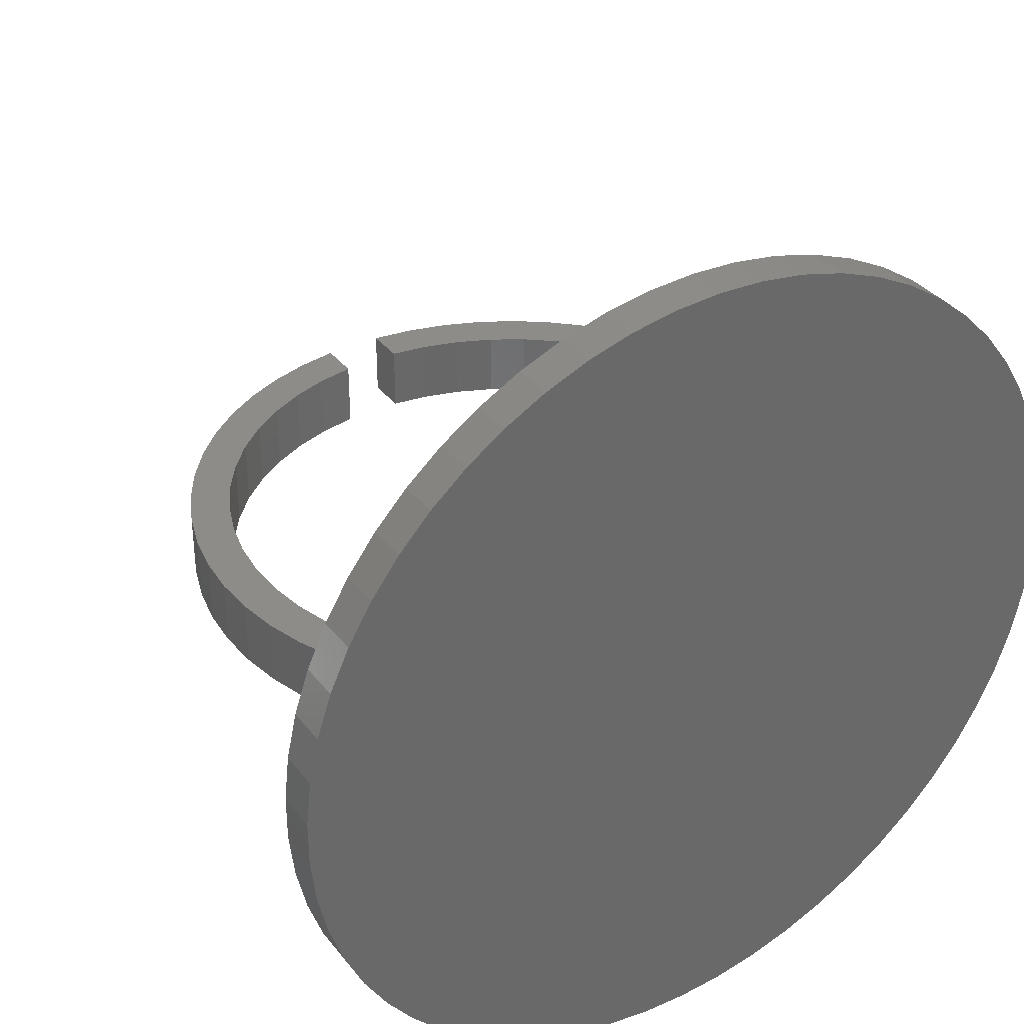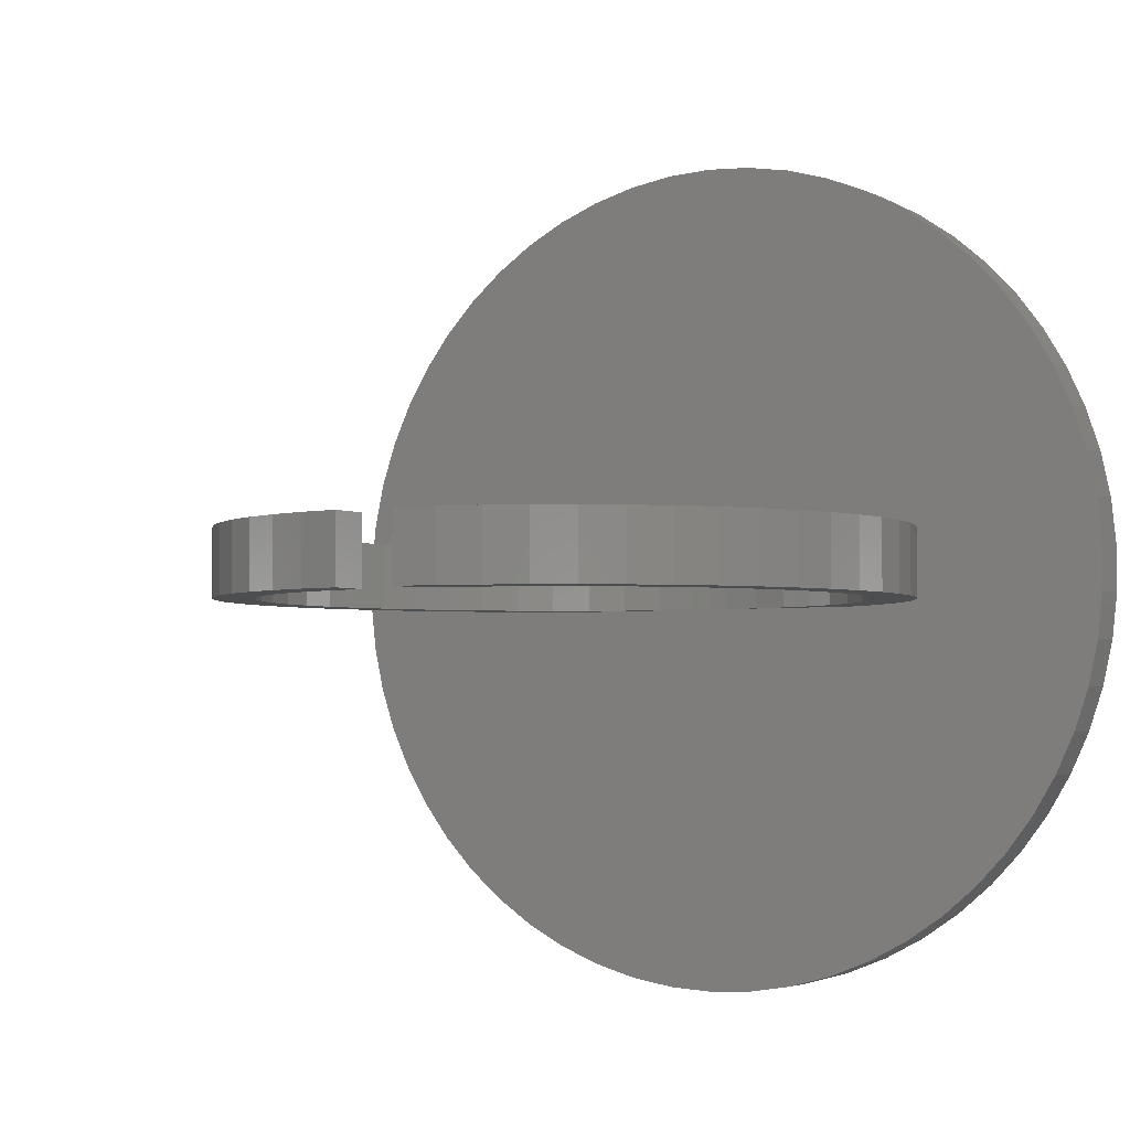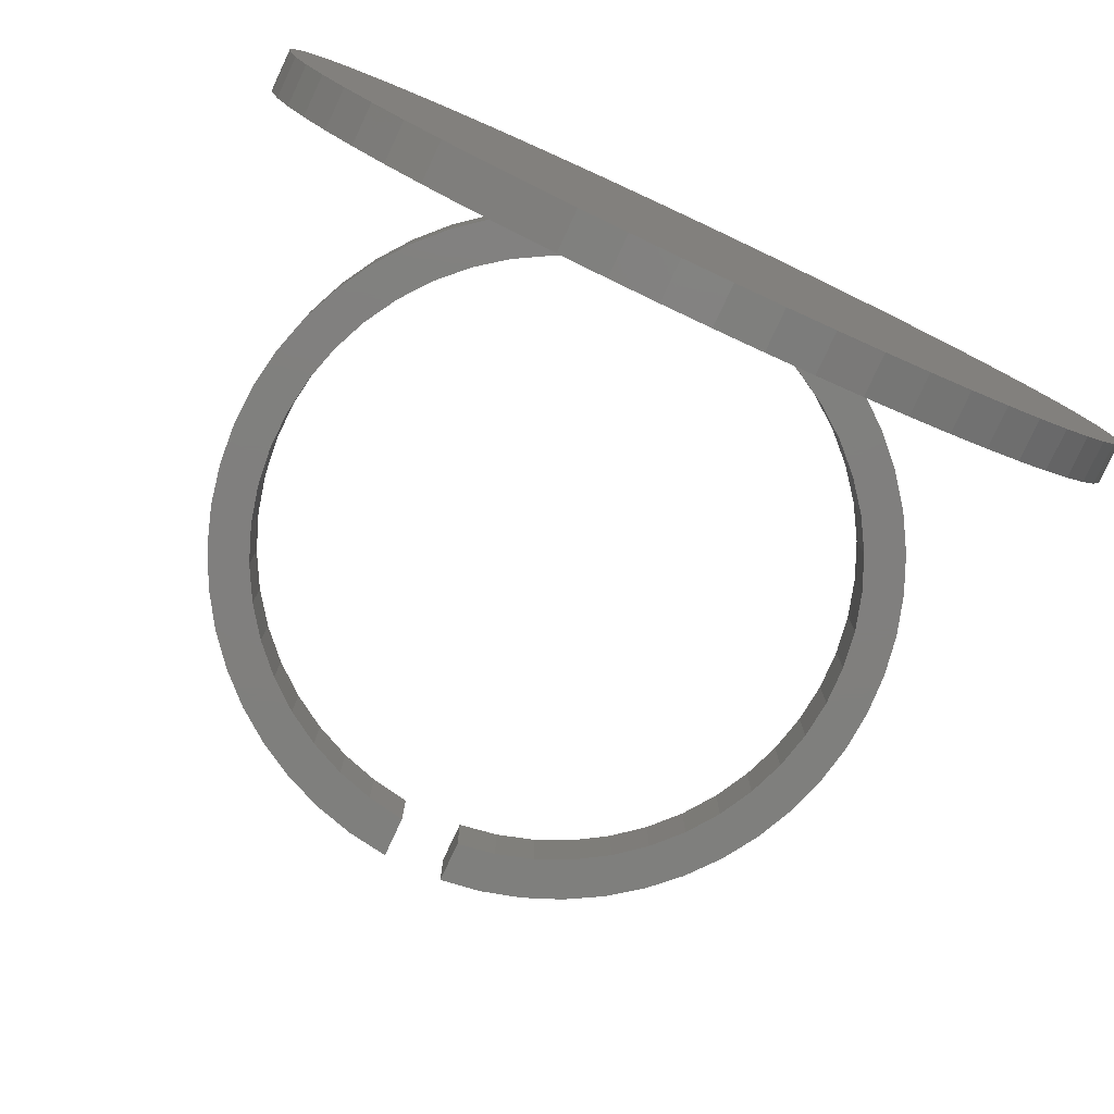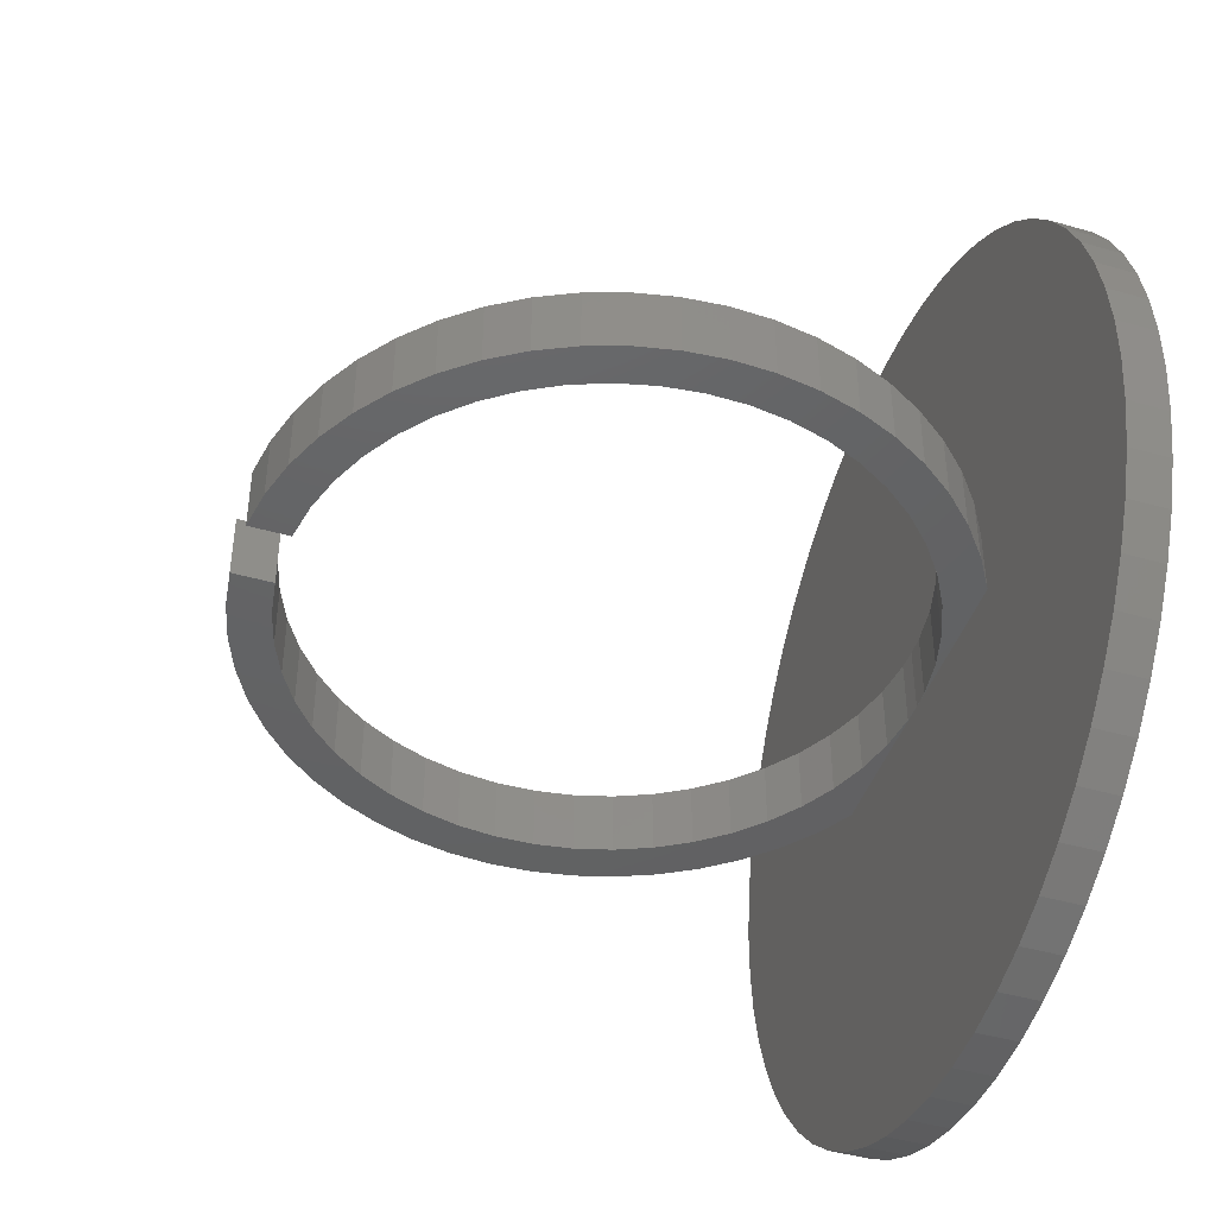
<metadata>
{"format":"stl","ext":"stl","renderer":"f3d","projection":"perspective","resolution":1024,"background":"white","views":[{"elev":35.2,"azim":147.3,"up":"+Y"},{"elev":-3.0,"azim":31.0,"up":"+Y"},{"elev":-79.4,"azim":155.0,"up":"+Y"},{"elev":-44.4,"azim":71.5,"up":"+Y"}]}
</metadata>
<code>
# stl→obj: 303 verts, 602 faces
v -11.87 2.5 3
v -11.87 -2.5 3
v -14.46 -2.5 4.606
v -14.46 2.5 4.606
v -16.83 -2.5 6.514
v -16.83 2.5 6.514
v -18.95 -2.5 8.695
v -18.95 2.5 8.695
v -20.79 -2.5 11.12
v -20.79 2.5 11.12
v -22.32 -2.5 13.75
v -22.32 2.5 13.75
v -23.53 -2.5 16.54
v -23.53 2.5 16.54
v -24.38 -2.5 19.46
v -24.38 2.5 19.46
v -24.87 -2.5 22.47
v -24.87 2.5 22.47
v -24.99 -2.5 25.51
v -24.99 2.5 25.51
v -24.75 -2.5 28.54
v -24.75 2.5 28.54
v -24.13 -2.5 31.52
v -24.13 2.5 31.52
v -23.16 -2.5 34.41
v -23.16 2.5 34.41
v -21.85 -2.5 37.15
v -21.85 2.5 37.15
v -20.21 -2.5 39.71
v -20.21 2.5 39.71
v -18.27 -2.5 42.06
v -18.27 2.5 42.06
v -16.06 -2.5 44.16
v -16.06 2.5 44.16
v -13.62 -2.5 45.97
v -13.62 2.5 45.97
v -10.97 -2.5 47.46
v -10.97 2.5 47.46
v -8.16 -2.5 48.63
v -8.16 2.5 48.63
v -5.228 -2.5 49.45
v -5.228 2.5 49.45
v -2.219 -2.5 49.9
v -2.219 2.5 49.9
v -1.422 2.5 3.046
v 8.494e-07 2.5 3
v -9.626 2.5 5.217
v -6.993 2.5 4.141
v -4.243 2.5 3.413
v -18.59 2.5 36.76
v -16.92 2.5 39.06
v -14.96 2.5 41.13
v -12.76 2.5 42.92
v -10.34 2.5 44.42
v -7.746 2.5 45.59
v -5.025 2.5 46.42
v -2.219 2.5 46.89
v -12.1 2.5 6.625
v -14.37 2.5 8.339
v -16.4 2.5 10.33
v -18.15 2.5 12.57
v -19.6 2.5 15.02
v -20.73 2.5 17.63
v -21.51 2.5 20.37
v -21.92 2.5 23.18
v -21.98 2.5 26.02
v -21.66 2.5 28.85
v -20.98 2.5 31.61
v -19.95 2.5 34.26
v -4.243 -2.5 3.413
v -1.422 -2.5 3.046
v 8.494e-07 -2.5 3
v -2.219 -2.5 46.89
v -5.025 -2.5 46.42
v -7.746 -2.5 45.59
v -10.34 -2.5 44.42
v -12.76 -2.5 42.92
v -14.96 -2.5 41.13
v -16.92 -2.5 39.06
v -18.59 -2.5 36.76
v -19.95 -2.5 34.26
v -20.98 -2.5 31.61
v -21.66 -2.5 28.85
v -21.98 -2.5 26.02
v -21.92 -2.5 23.18
v -21.51 -2.5 20.37
v -20.73 -2.5 17.63
v -19.6 -2.5 15.02
v -18.15 -2.5 12.57
v -16.4 -2.5 10.33
v -14.37 -2.5 8.339
v -12.1 -2.5 6.625
v -9.626 -2.5 5.217
v -6.993 -2.5 4.141
v 11.87 -2.5 3
v 26.6 -18.04 3
v 28.4 -15.05 3
v 29.86 -11.9 3
v 30.97 -8.598 3
v 31.72 -5.2 3
v 32.09 -1.74 3
v 32.09 1.74 3
v 11.87 2.5 3
v -6.909 -31.39 3
v -3.475 -31.95 3
v 8.494e-07 -32.14 3
v 3.475 -31.95 3
v -3.475 31.95 3
v -6.909 31.39 3
v 31.72 5.2 3
v 30.97 8.598 3
v 29.86 11.9 3
v 24.5 -20.81 3
v 22.1 -23.33 3
v -31.72 -5.2 3
v -30.97 -8.598 3
v -29.86 -11.9 3
v -28.4 -15.05 3
v -26.6 -18.04 3
v -24.5 -20.81 3
v -22.1 -23.33 3
v -19.45 -25.59 3
v -16.57 -27.54 3
v -13.49 -29.17 3
v -10.26 -30.46 3
v -28.4 15.05 3
v -29.86 11.9 3
v -30.97 8.598 3
v 6.909 31.39 3
v 3.475 31.95 3
v 8.494e-07 32.14 3
v 6.909 -31.39 3
v 10.26 -30.46 3
v 13.49 -29.17 3
v 16.57 -27.54 3
v 19.45 -25.59 3
v -31.72 5.2 3
v -32.09 1.74 3
v -32.09 -1.74 3
v -24.5 20.81 3
v -26.6 18.04 3
v 28.4 15.05 3
v 26.6 18.04 3
v 24.5 20.81 3
v 22.1 23.33 3
v 19.45 25.59 3
v 16.57 27.54 3
v 13.49 29.17 3
v 10.26 30.46 3
v -10.26 30.46 3
v -13.49 29.17 3
v -16.57 27.54 3
v -19.45 25.59 3
v -22.1 23.33 3
v -3.475 31.95 0
v -6.909 31.39 0
v -10.26 30.46 0
v -13.49 29.17 0
v -16.57 27.54 0
v -19.45 25.59 0
v -22.1 23.33 0
v -24.5 20.81 0
v -26.6 18.04 0
v -28.4 15.05 0
v -29.86 11.9 0
v -30.97 8.598 0
v -31.72 5.2 0
v -32.09 1.74 0
v -32.09 -1.74 0
v -31.72 -5.2 0
v -30.97 -8.598 0
v -29.86 -11.9 0
v -28.4 -15.05 0
v -26.6 -18.04 0
v -24.5 -20.81 0
v -22.1 -23.33 0
v -19.45 -25.59 0
v -16.57 -27.54 0
v -13.49 -29.17 0
v -10.26 -30.46 0
v -6.909 -31.39 0
v -3.475 -31.95 0
v 8.494e-07 -32.14 0
v 3.475 -31.95 7.105e-15
v 6.909 -31.39 7.105e-15
v 10.26 -30.46 7.105e-15
v 13.49 -29.17 7.105e-15
v 16.57 -27.54 7.105e-15
v 19.45 -25.59 7.105e-15
v 22.1 -23.33 7.105e-15
v 24.5 -20.81 7.105e-15
v 26.6 -18.04 7.105e-15
v 28.4 -15.05 7.105e-15
v 29.86 -11.9 7.105e-15
v 30.97 -8.598 7.105e-15
v 31.72 -5.2 7.105e-15
v 32.09 -1.74 7.105e-15
v 32.09 1.74 7.105e-15
v 31.72 5.2 7.105e-15
v 30.97 8.598 7.105e-15
v 29.86 11.9 7.105e-15
v 28.4 15.05 7.105e-15
v 26.6 18.04 7.105e-15
v 24.5 20.81 7.105e-15
v 22.1 23.33 7.105e-15
v 19.45 25.59 7.105e-15
v 16.57 27.54 7.105e-15
v 13.49 29.17 7.105e-15
v 10.26 30.46 7.105e-15
v 6.909 31.39 7.105e-15
v 3.475 31.95 7.105e-15
v 8.494e-07 32.14 0
v 8.494e-07 0 0
v 2.219 2.5 49.9
v 2.219 -2.5 49.9
v 5.228 -2.5 49.45
v 5.228 2.5 49.45
v 8.16 -2.5 48.63
v 8.16 2.5 48.63
v 10.97 -2.5 47.46
v 10.97 2.5 47.46
v 13.62 -2.5 45.97
v 13.62 2.5 45.97
v 16.06 -2.5 44.16
v 16.06 2.5 44.16
v 18.27 -2.5 42.06
v 18.27 2.5 42.06
v 20.21 -2.5 39.71
v 20.21 2.5 39.71
v 21.85 -2.5 37.15
v 21.85 2.5 37.15
v 23.16 -2.5 34.41
v 23.16 2.5 34.41
v 24.13 -2.5 31.52
v 24.13 2.5 31.52
v 24.75 -2.5 28.54
v 24.75 2.5 28.54
v 24.99 -2.5 25.51
v 24.99 2.5 25.51
v 24.87 -2.5 22.47
v 24.87 2.5 22.47
v 24.38 -2.5 19.46
v 24.38 2.5 19.46
v 23.53 -2.5 16.54
v 23.53 2.5 16.54
v 22.32 -2.5 13.75
v 22.32 2.5 13.75
v 20.79 -2.5 11.12
v 20.79 2.5 11.12
v 18.95 -2.5 8.695
v 18.95 2.5 8.695
v 16.83 -2.5 6.514
v 16.83 2.5 6.514
v 14.46 -2.5 4.606
v 14.46 2.5 4.606
v 4.243 2.5 3.413
v 1.422 2.5 3.046
v 2.219 2.5 46.89
v 5.025 2.5 46.42
v 7.746 2.5 45.59
v 10.34 2.5 44.42
v 12.76 2.5 42.92
v 14.96 2.5 41.13
v 16.92 2.5 39.06
v 6.993 2.5 4.141
v 9.626 2.5 5.217
v 12.1 2.5 6.625
v 14.37 2.5 8.339
v 16.4 2.5 10.33
v 18.15 2.5 12.57
v 19.6 2.5 15.02
v 20.73 2.5 17.63
v 21.51 2.5 20.37
v 21.92 2.5 23.18
v 21.98 2.5 26.02
v 21.66 2.5 28.85
v 20.98 2.5 31.61
v 19.95 2.5 34.26
v 18.59 2.5 36.76
v 6.993 -2.5 4.141
v 4.243 -2.5 3.413
v 1.422 -2.5 3.046
v 2.219 -2.5 46.89
v 5.025 -2.5 46.42
v 7.746 -2.5 45.59
v 10.34 -2.5 44.42
v 12.76 -2.5 42.92
v 14.96 -2.5 41.13
v 16.92 -2.5 39.06
v 18.59 -2.5 36.76
v 19.95 -2.5 34.26
v 20.98 -2.5 31.61
v 21.66 -2.5 28.85
v 21.98 -2.5 26.02
v 21.92 -2.5 23.18
v 21.51 -2.5 20.37
v 20.73 -2.5 17.63
v 19.6 -2.5 15.02
v 18.15 -2.5 12.57
v 16.4 -2.5 10.33
v 14.37 -2.5 8.339
v 12.1 -2.5 6.625
v 9.626 -2.5 5.217
f 1 2 3
f 1 3 4
f 4 3 5
f 4 5 6
f 6 5 7
f 6 7 8
f 8 7 9
f 8 9 10
f 10 9 11
f 10 11 12
f 12 11 13
f 12 13 14
f 14 13 15
f 14 15 16
f 16 15 17
f 16 17 18
f 18 17 19
f 18 19 20
f 20 19 21
f 20 21 22
f 22 21 23
f 22 23 24
f 24 23 25
f 24 25 26
f 26 25 27
f 26 27 28
f 28 27 29
f 28 29 30
f 30 29 31
f 30 31 32
f 32 31 33
f 32 33 34
f 34 33 35
f 34 35 36
f 36 35 37
f 36 37 38
f 38 37 39
f 38 39 40
f 40 39 41
f 40 41 42
f 42 41 43
f 42 43 44
f 45 46 1
f 47 48 1
f 1 48 49
f 1 49 45
f 50 30 51
f 51 30 32
f 51 32 52
f 52 32 34
f 52 34 53
f 53 34 36
f 53 36 54
f 54 36 38
f 54 38 55
f 55 38 40
f 55 40 56
f 56 40 42
f 56 42 57
f 57 42 44
f 47 1 58
f 58 1 4
f 58 4 59
f 59 4 6
f 59 6 60
f 60 6 8
f 60 8 61
f 61 8 10
f 61 10 62
f 62 10 12
f 62 12 63
f 63 12 14
f 63 14 64
f 64 14 16
f 64 16 65
f 65 16 18
f 65 18 66
f 66 18 20
f 66 20 67
f 67 20 22
f 67 22 68
f 68 22 24
f 68 24 69
f 69 24 26
f 69 26 50
f 50 26 28
f 50 28 30
f 70 2 71
f 71 2 72
f 73 43 74
f 74 43 41
f 74 41 75
f 75 41 39
f 75 39 76
f 76 39 37
f 76 37 77
f 77 37 35
f 77 35 78
f 78 35 33
f 78 33 79
f 33 31 79
f 79 31 29
f 79 29 80
f 80 29 27
f 80 27 81
f 81 27 25
f 81 25 82
f 82 25 23
f 82 23 83
f 83 23 21
f 83 21 84
f 84 21 19
f 84 19 85
f 85 19 17
f 85 17 86
f 86 17 15
f 86 15 87
f 87 15 13
f 87 13 88
f 88 13 11
f 88 11 89
f 89 11 9
f 89 9 90
f 90 9 7
f 90 7 91
f 91 7 5
f 91 5 92
f 92 5 3
f 92 3 93
f 93 3 2
f 93 2 94
f 94 2 70
f 95 96 97
f 97 98 95
f 95 98 99
f 95 99 100
f 100 101 95
f 95 101 102
f 95 102 103
f 104 105 72
f 72 105 106
f 72 106 107
f 108 109 46
f 102 110 103
f 103 110 111
f 103 111 112
f 96 95 113
f 113 95 72
f 113 72 114
f 115 116 2
f 2 116 117
f 117 118 2
f 2 118 119
f 2 119 72
f 72 119 120
f 120 121 72
f 72 121 122
f 72 122 123
f 123 124 72
f 72 124 125
f 72 125 104
f 126 127 1
f 1 127 128
f 129 130 46
f 46 130 131
f 46 131 108
f 107 132 72
f 72 132 133
f 72 133 134
f 134 135 72
f 72 135 136
f 72 136 114
f 128 137 1
f 1 137 138
f 1 138 2
f 2 138 139
f 2 139 115
f 46 140 1
f 1 140 141
f 1 141 126
f 112 142 103
f 103 142 143
f 103 143 46
f 46 143 144
f 144 145 46
f 46 145 146
f 46 146 147
f 147 148 46
f 46 148 149
f 46 149 129
f 109 150 46
f 46 150 151
f 46 151 152
f 152 153 46
f 46 153 154
f 46 154 140
f 131 155 108
f 108 155 156
f 108 156 109
f 109 156 157
f 109 157 150
f 150 157 158
f 150 158 151
f 151 158 159
f 151 159 152
f 152 159 160
f 152 160 153
f 153 160 161
f 153 161 154
f 154 161 162
f 154 162 140
f 140 162 163
f 140 163 141
f 141 163 164
f 141 164 126
f 126 164 165
f 126 165 127
f 127 165 166
f 127 166 128
f 128 166 167
f 128 167 137
f 137 167 168
f 137 168 138
f 138 168 169
f 138 169 139
f 139 169 170
f 139 170 115
f 115 170 171
f 115 171 116
f 116 171 172
f 116 172 117
f 117 172 173
f 117 173 118
f 118 173 174
f 118 174 119
f 119 174 175
f 119 175 120
f 120 175 176
f 120 176 121
f 121 176 177
f 121 177 122
f 122 177 178
f 122 178 123
f 123 178 179
f 123 179 124
f 124 179 180
f 124 180 125
f 125 180 181
f 125 181 104
f 104 181 182
f 104 182 105
f 105 182 183
f 105 183 106
f 106 183 184
f 106 184 107
f 107 184 185
f 107 185 132
f 132 185 186
f 132 186 133
f 133 186 187
f 133 187 134
f 134 187 188
f 134 188 135
f 135 188 189
f 135 189 136
f 136 189 190
f 136 190 114
f 114 190 191
f 114 191 113
f 113 191 192
f 113 192 96
f 96 192 193
f 96 193 97
f 97 193 194
f 97 194 98
f 98 194 195
f 98 195 99
f 99 195 196
f 99 196 100
f 100 196 197
f 100 197 101
f 101 197 198
f 101 198 102
f 102 198 199
f 102 199 110
f 110 199 200
f 110 200 111
f 111 200 201
f 111 201 112
f 112 201 202
f 112 202 142
f 142 202 203
f 142 203 143
f 143 203 204
f 143 204 144
f 144 204 205
f 144 205 145
f 145 205 206
f 145 206 146
f 146 206 207
f 146 207 147
f 147 207 208
f 147 208 148
f 148 208 209
f 148 209 149
f 149 209 210
f 149 210 129
f 129 210 211
f 129 211 130
f 130 211 212
f 130 212 131
f 131 212 155
f 183 182 213
f 186 185 213
f 213 185 184
f 213 184 183
f 189 188 213
f 213 188 187
f 213 187 186
f 192 191 213
f 213 191 190
f 213 190 189
f 195 194 213
f 213 194 193
f 213 193 192
f 198 197 213
f 213 197 196
f 213 196 195
f 201 200 213
f 213 200 199
f 213 199 198
f 204 203 213
f 213 203 202
f 213 202 201
f 207 206 213
f 213 206 205
f 213 205 204
f 210 209 213
f 213 209 208
f 213 208 207
f 155 212 213
f 213 212 211
f 213 211 210
f 158 157 213
f 213 157 156
f 213 156 155
f 161 160 213
f 213 160 159
f 213 159 158
f 164 163 213
f 213 163 162
f 213 162 161
f 167 166 213
f 213 166 165
f 213 165 164
f 170 169 213
f 213 169 168
f 213 168 167
f 173 172 213
f 213 172 171
f 213 171 170
f 176 175 213
f 213 175 174
f 213 174 173
f 179 178 213
f 213 178 177
f 213 177 176
f 182 181 213
f 213 181 180
f 213 180 179
f 214 215 216
f 214 216 217
f 217 216 218
f 217 218 219
f 219 218 220
f 219 220 221
f 221 220 222
f 221 222 223
f 223 222 224
f 223 224 225
f 225 224 226
f 225 226 227
f 227 226 228
f 227 228 229
f 229 228 230
f 229 230 231
f 231 230 232
f 231 232 233
f 233 232 234
f 233 234 235
f 235 234 236
f 235 236 237
f 237 236 238
f 237 238 239
f 239 238 240
f 239 240 241
f 241 240 242
f 241 242 243
f 243 242 244
f 243 244 245
f 245 244 246
f 245 246 247
f 247 246 248
f 247 248 249
f 249 248 250
f 249 250 251
f 251 250 252
f 251 252 253
f 253 252 254
f 253 254 255
f 255 254 95
f 255 95 103
f 256 103 257
f 257 103 46
f 258 214 259
f 259 214 217
f 259 217 260
f 260 217 219
f 260 219 261
f 261 219 221
f 261 221 262
f 262 221 223
f 262 223 263
f 263 223 225
f 263 225 264
f 256 265 103
f 103 265 266
f 103 266 255
f 255 266 267
f 255 267 253
f 253 267 268
f 253 268 251
f 251 268 269
f 251 269 249
f 249 269 270
f 249 270 247
f 247 270 271
f 247 271 245
f 245 271 272
f 245 272 243
f 243 272 273
f 243 273 241
f 241 273 274
f 241 274 239
f 239 274 275
f 239 275 237
f 237 275 276
f 237 276 235
f 235 276 277
f 235 277 233
f 233 277 278
f 233 278 231
f 231 278 279
f 231 279 229
f 229 279 264
f 229 264 227
f 227 264 225
f 280 281 95
f 95 281 282
f 95 282 72
f 215 283 216
f 216 283 284
f 216 284 218
f 218 284 285
f 218 285 220
f 220 285 286
f 220 286 222
f 222 286 287
f 222 287 224
f 224 287 288
f 224 288 226
f 226 288 289
f 226 289 228
f 228 289 290
f 228 290 230
f 230 290 232
f 232 290 291
f 232 291 234
f 234 291 292
f 234 292 236
f 236 292 293
f 236 293 238
f 238 293 294
f 238 294 240
f 240 294 295
f 240 295 242
f 242 295 296
f 242 296 244
f 244 296 297
f 244 297 246
f 246 297 298
f 246 298 248
f 248 298 299
f 248 299 250
f 250 299 300
f 250 300 252
f 252 300 301
f 252 301 254
f 254 301 302
f 254 302 95
f 95 302 303
f 95 303 280
f 57 73 56
f 56 73 74
f 56 74 55
f 55 74 75
f 55 75 54
f 54 75 76
f 54 76 53
f 53 76 77
f 53 77 52
f 52 77 78
f 52 78 51
f 51 78 79
f 51 79 50
f 50 79 80
f 50 80 69
f 69 80 81
f 69 81 68
f 68 81 82
f 68 82 67
f 67 82 83
f 67 83 66
f 66 83 84
f 66 84 65
f 65 84 85
f 65 85 64
f 64 85 86
f 64 86 63
f 63 86 87
f 63 87 62
f 62 87 88
f 62 88 61
f 61 88 89
f 61 89 60
f 60 89 90
f 60 90 59
f 59 90 91
f 59 91 58
f 58 91 92
f 58 92 47
f 47 92 93
f 47 93 48
f 48 93 94
f 48 94 49
f 49 94 70
f 49 70 45
f 45 70 71
f 45 71 46
f 46 71 72
f 46 72 257
f 257 72 282
f 257 282 256
f 256 282 281
f 256 281 265
f 265 281 280
f 265 280 266
f 266 280 303
f 266 303 267
f 267 303 302
f 267 302 268
f 268 302 301
f 268 301 269
f 269 301 300
f 269 300 270
f 270 300 299
f 270 299 271
f 271 299 298
f 271 298 272
f 272 298 297
f 272 297 273
f 273 297 296
f 273 296 274
f 274 296 295
f 274 295 275
f 275 295 294
f 275 294 276
f 276 294 293
f 276 293 277
f 277 293 292
f 277 292 278
f 278 292 291
f 278 291 279
f 279 291 290
f 279 290 264
f 264 290 289
f 264 289 263
f 263 289 288
f 263 288 262
f 262 288 287
f 262 287 261
f 261 287 286
f 261 286 260
f 260 286 285
f 260 285 259
f 259 285 284
f 259 284 258
f 258 284 283
f 258 283 214
f 214 283 215
f 73 57 43
f 43 57 44

</code>
